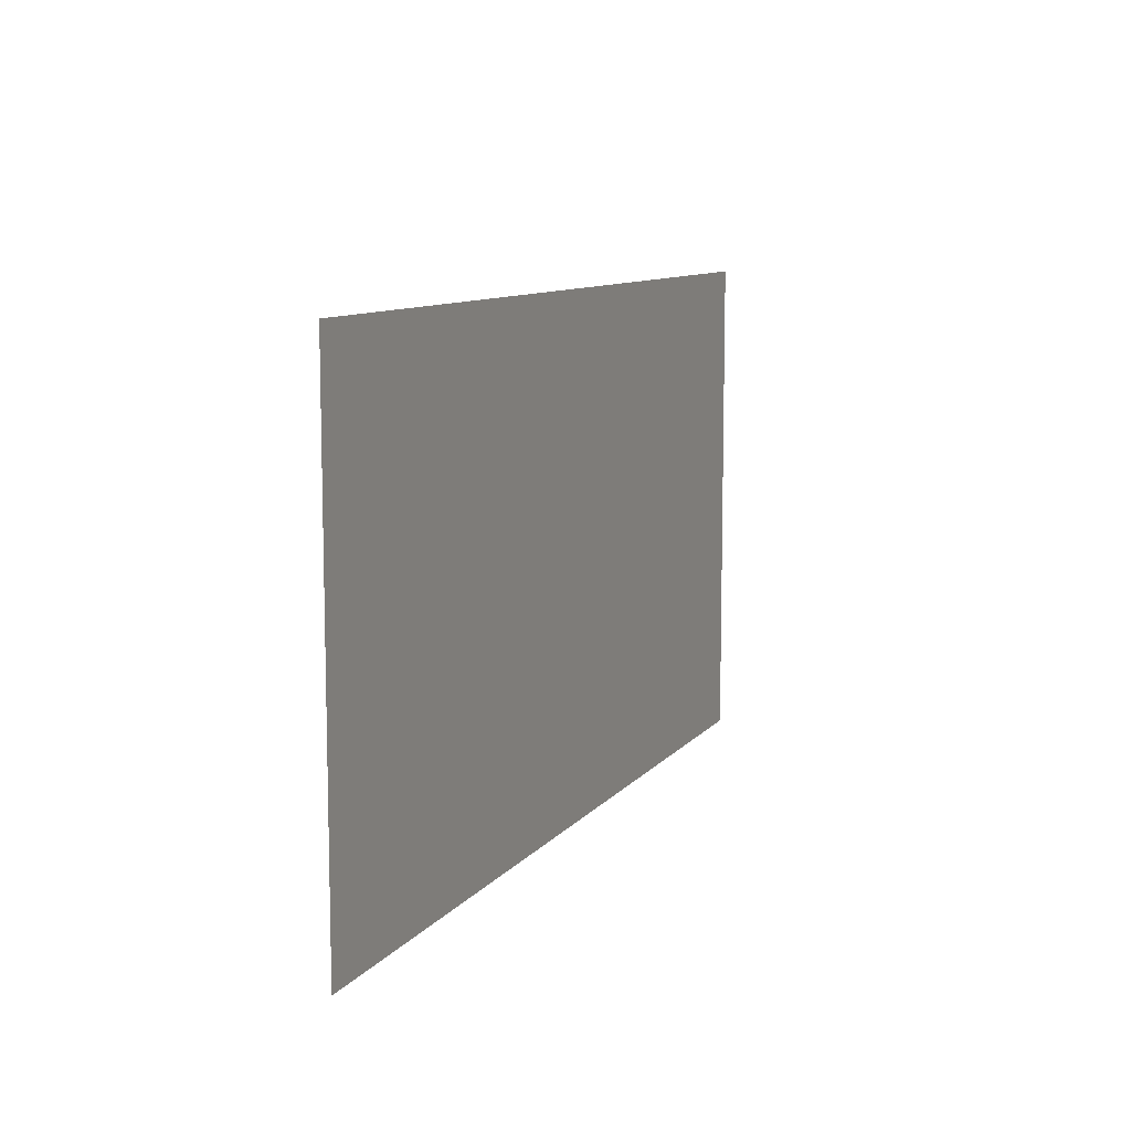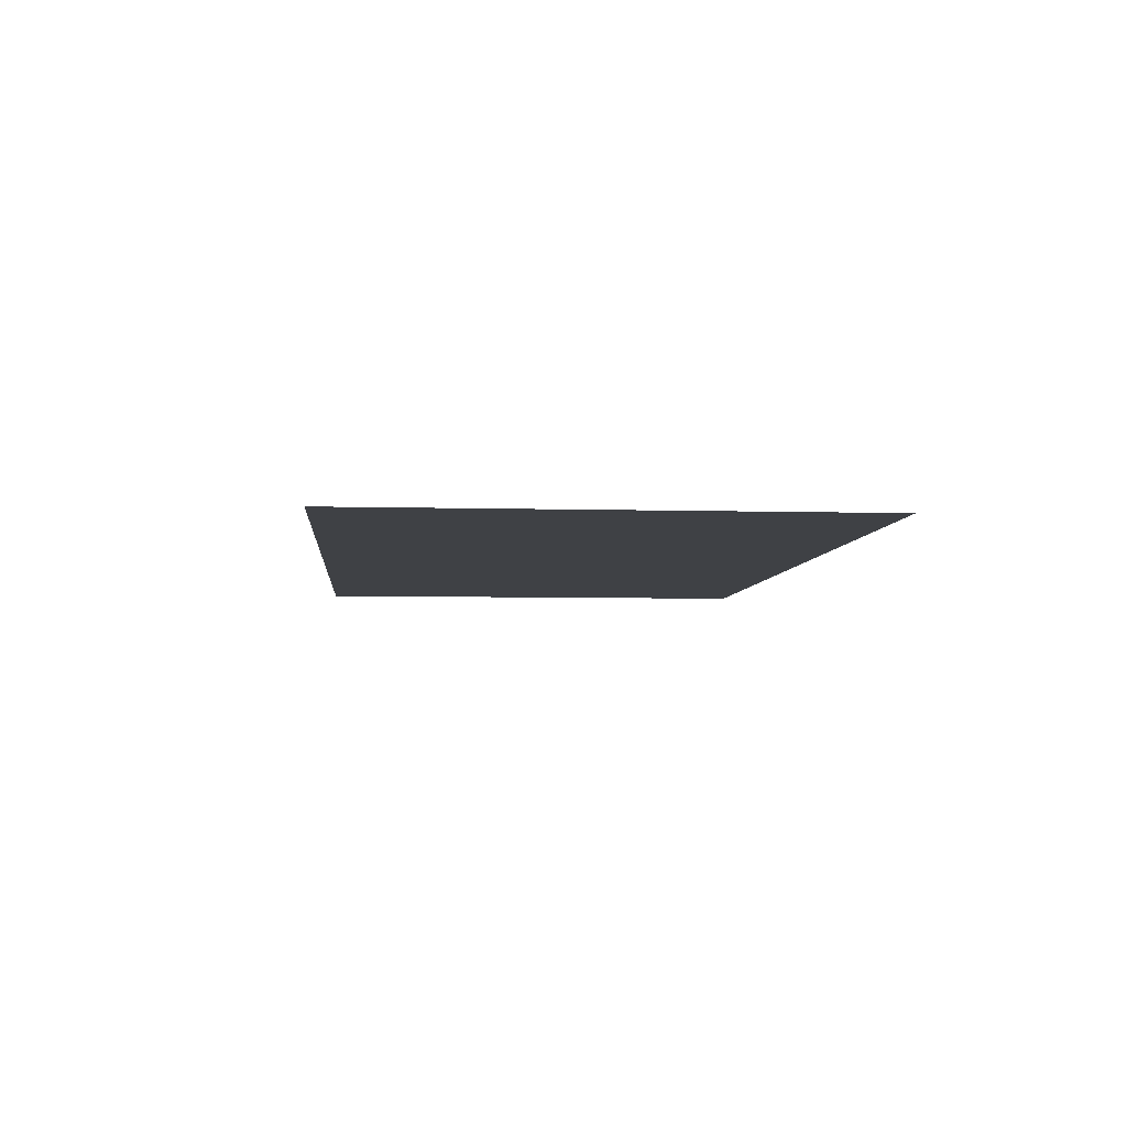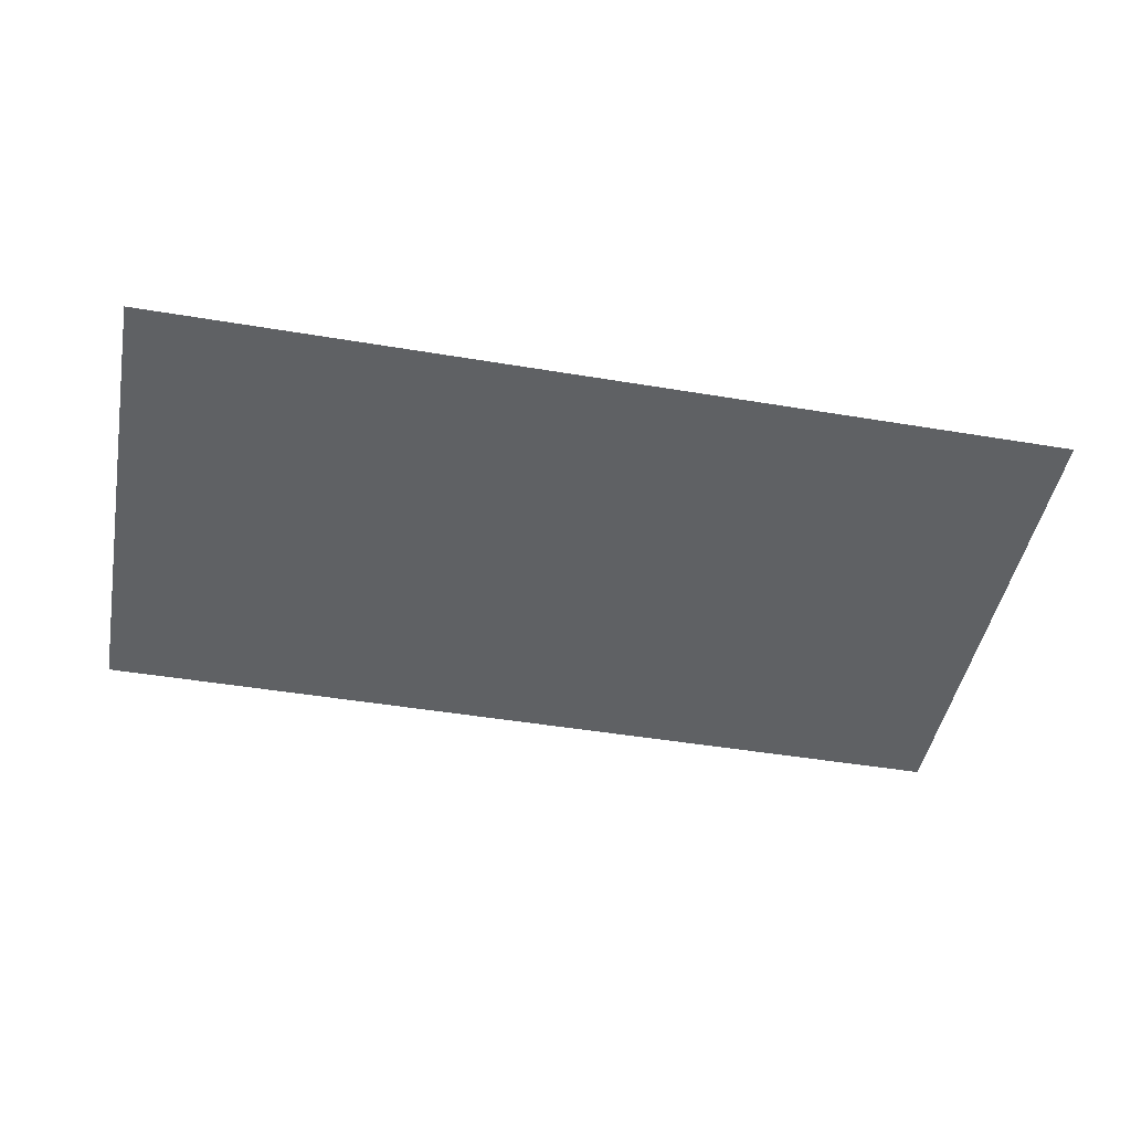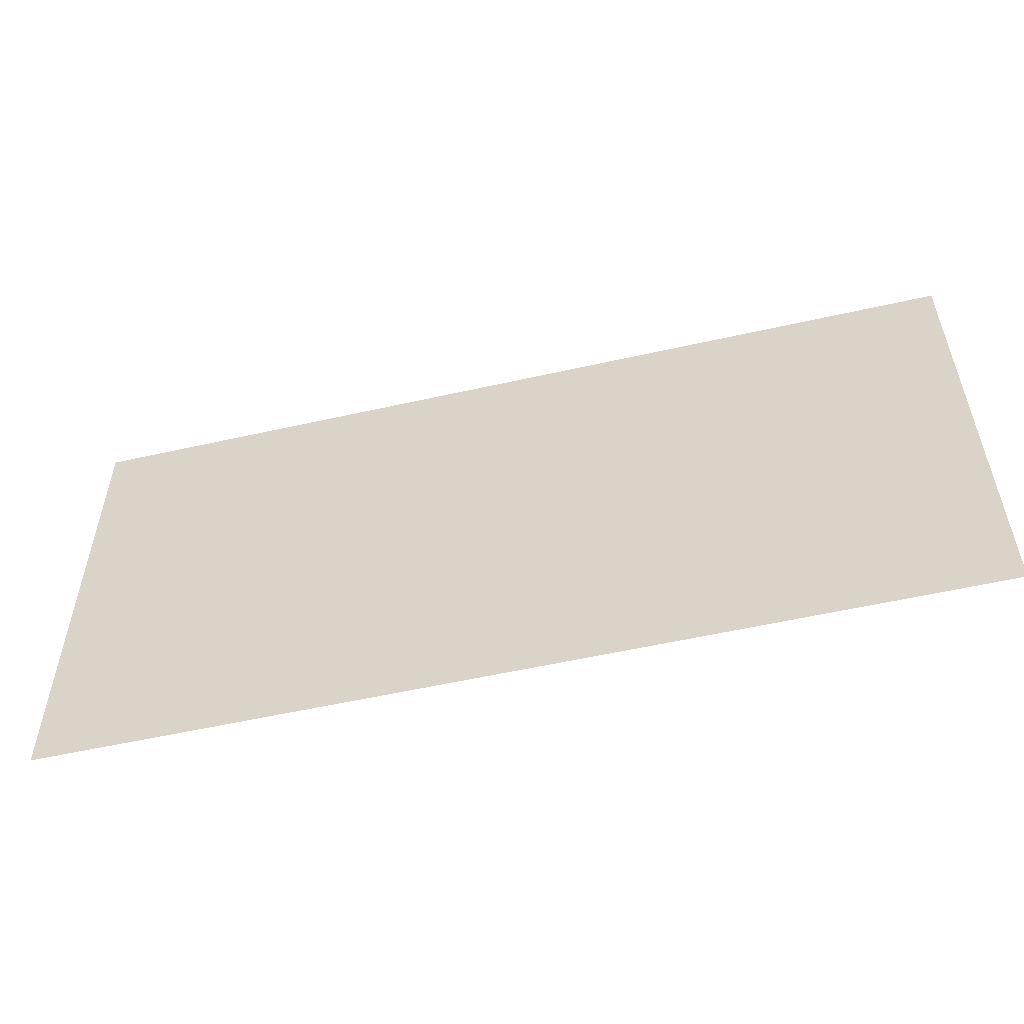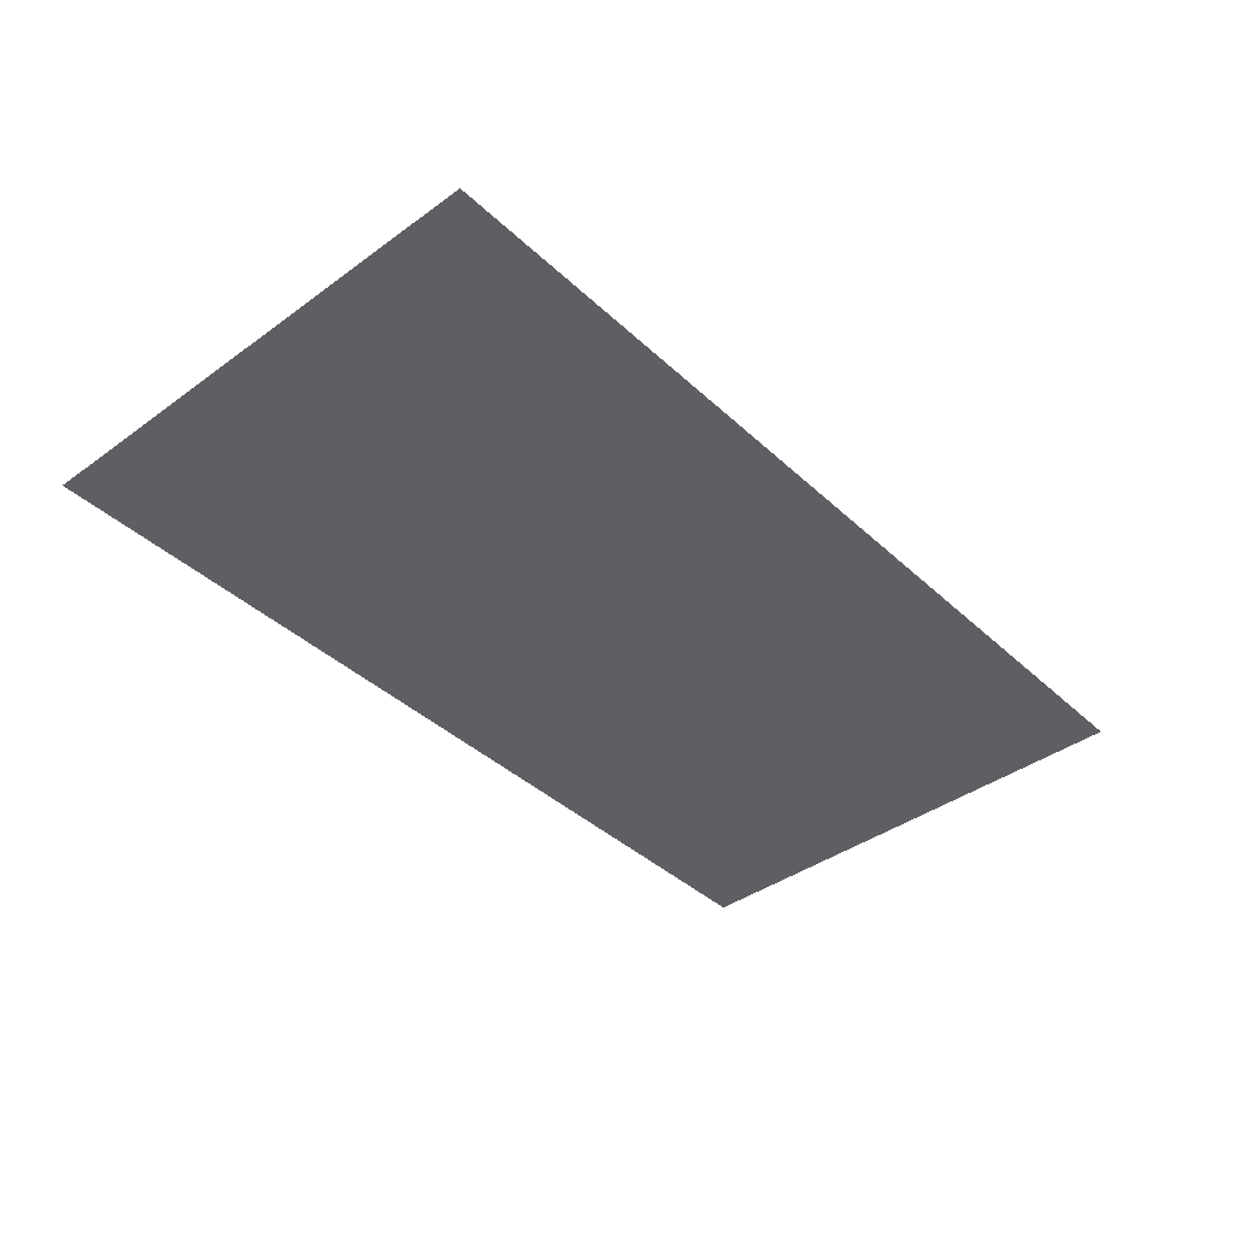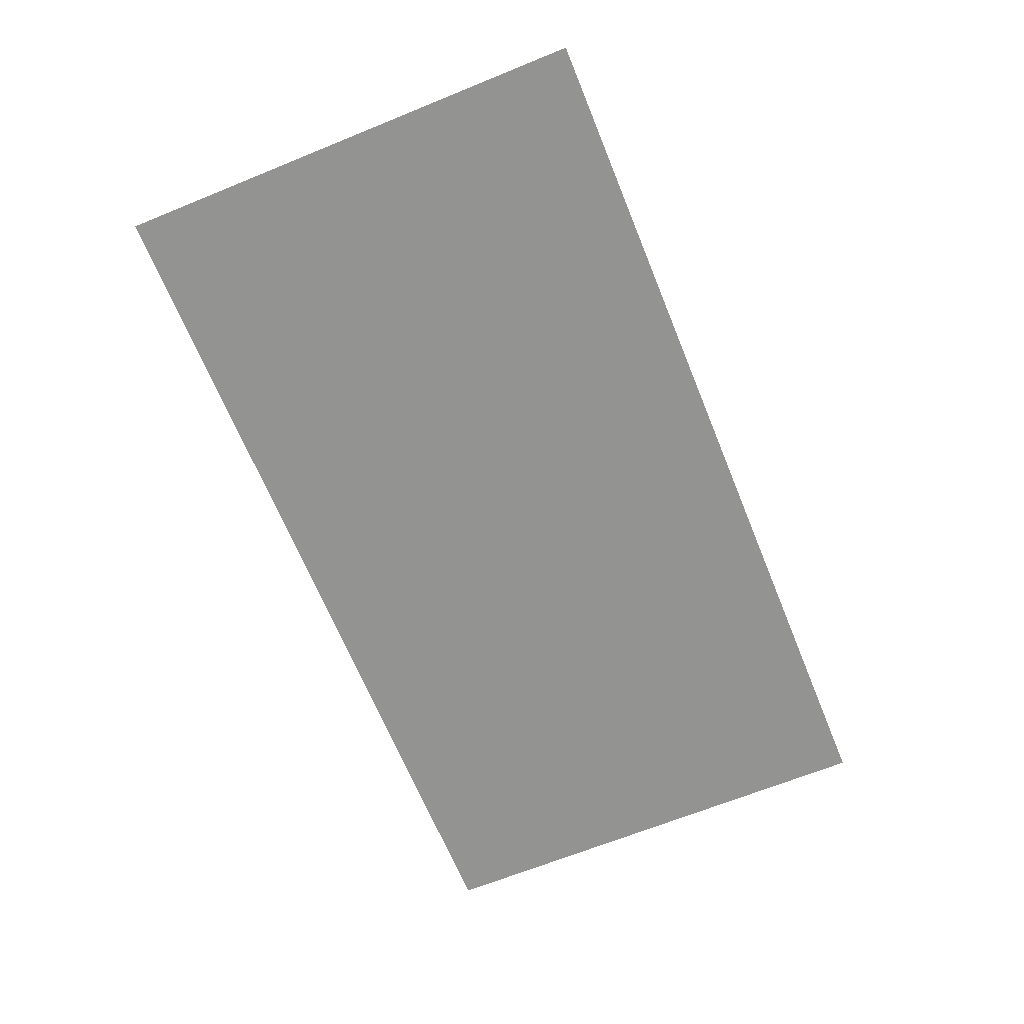
<metadata>
{"format":"obj","ext":"obj","renderer":"f3d","projection":"perspective","resolution":1024,"background":"white","views":[{"elev":9.7,"azim":111.9,"up":"+Y"},{"elev":-5.4,"azim":84.9,"up":"+Z"},{"elev":-46.3,"azim":169.2,"up":"+Z"},{"elev":-54.6,"azim":13.5,"up":"+Y"},{"elev":-40.3,"azim":-48.4,"up":"+Z"},{"elev":-66.7,"azim":112.2,"up":"+Z"}]}
</metadata>
<code>
v -171.7 -25.25 0
v -178 -25.25 0
v -178 -21.84 0
v -171.7 -21.84 0
g Level1_mesh_0001
f 1 2 3 4

</code>
